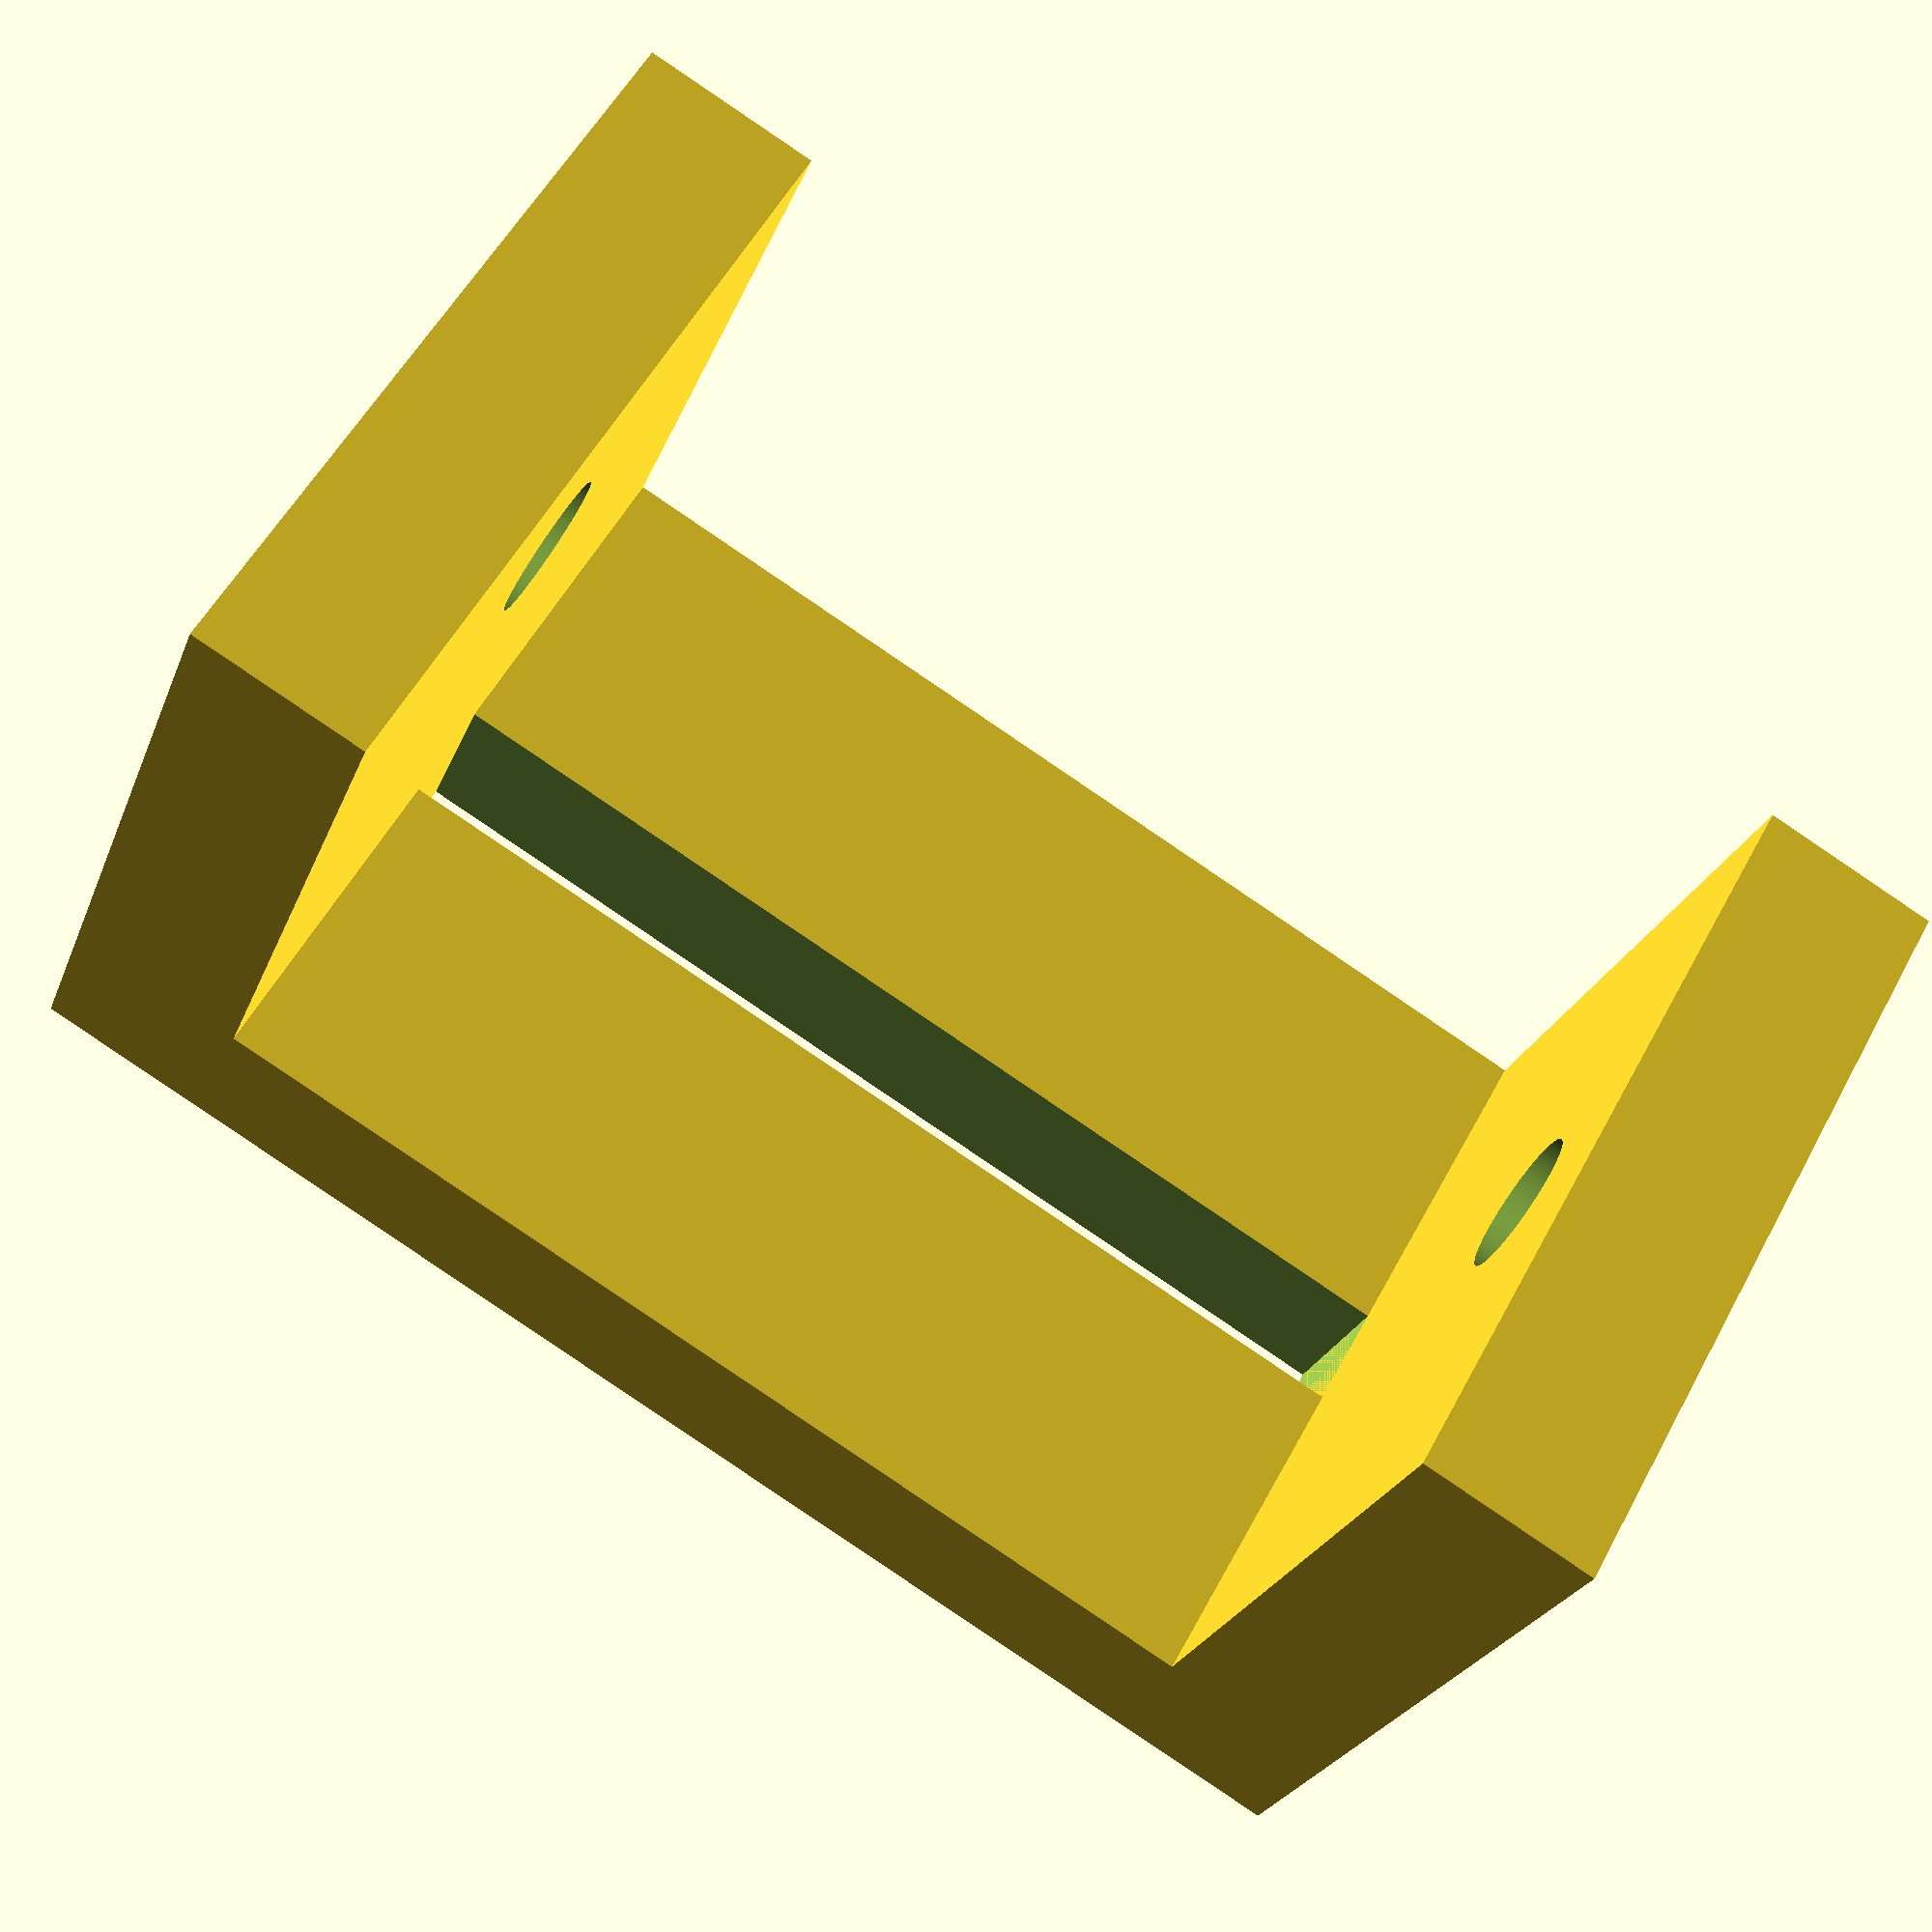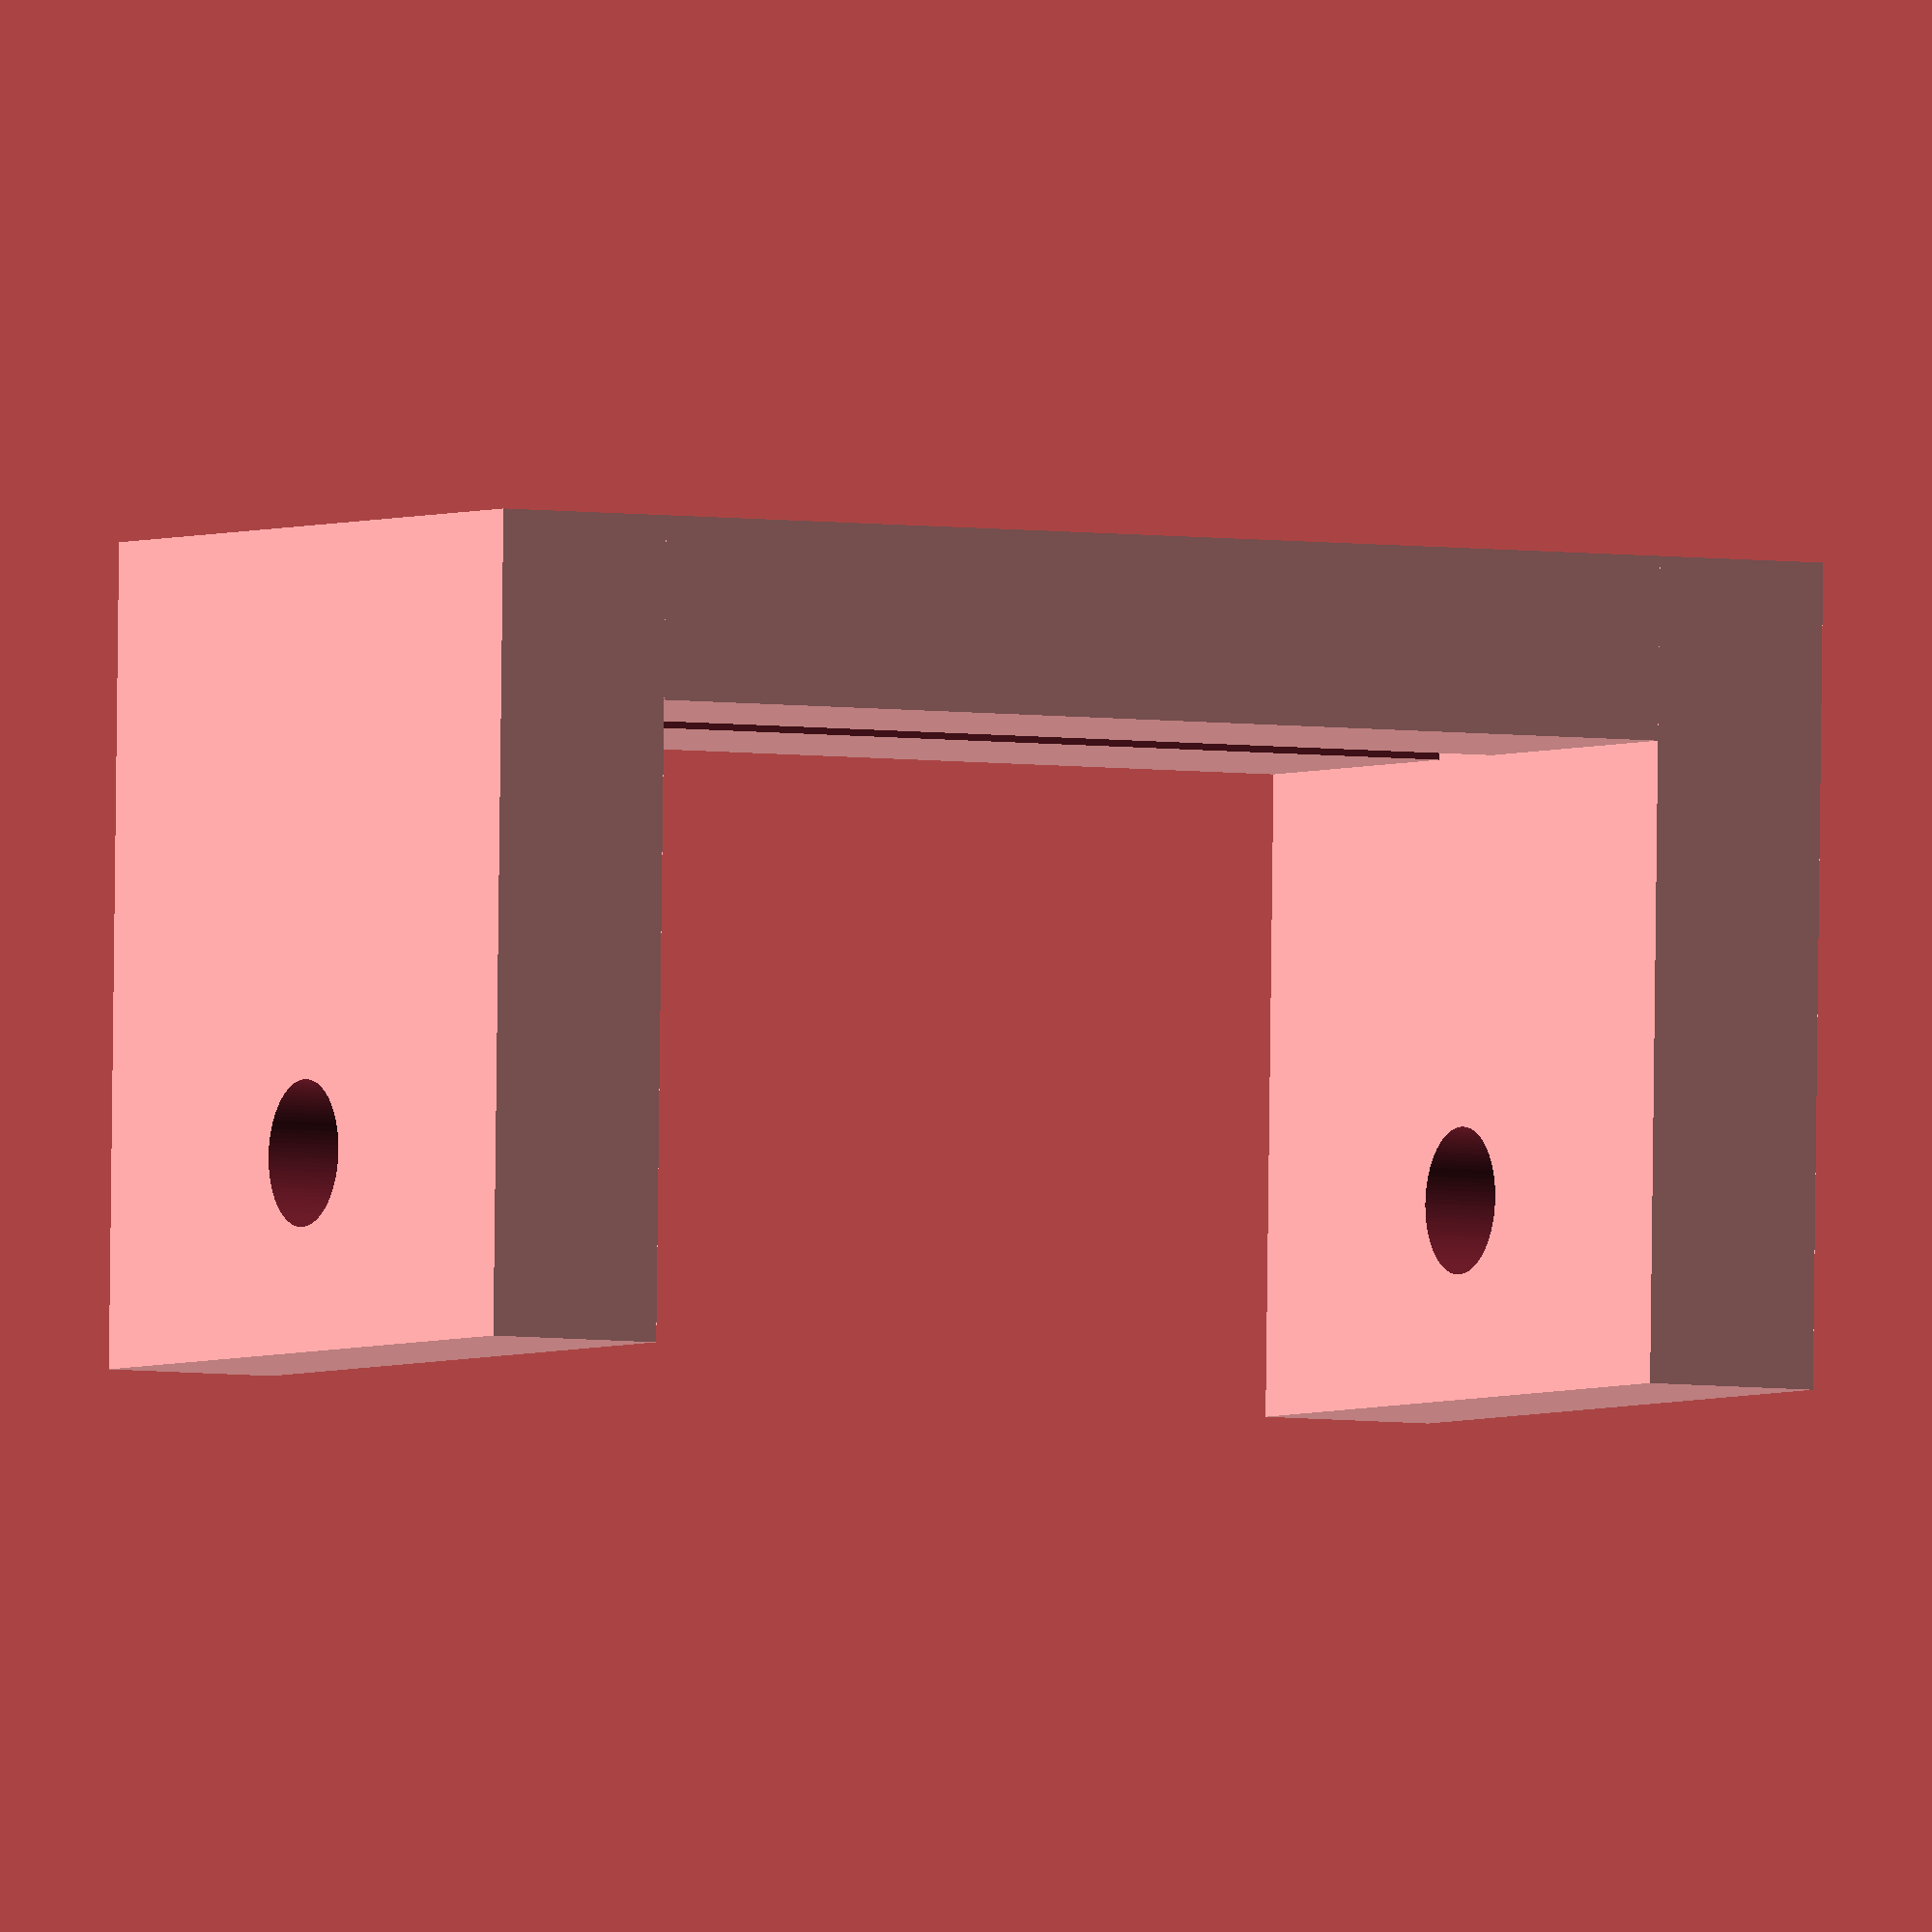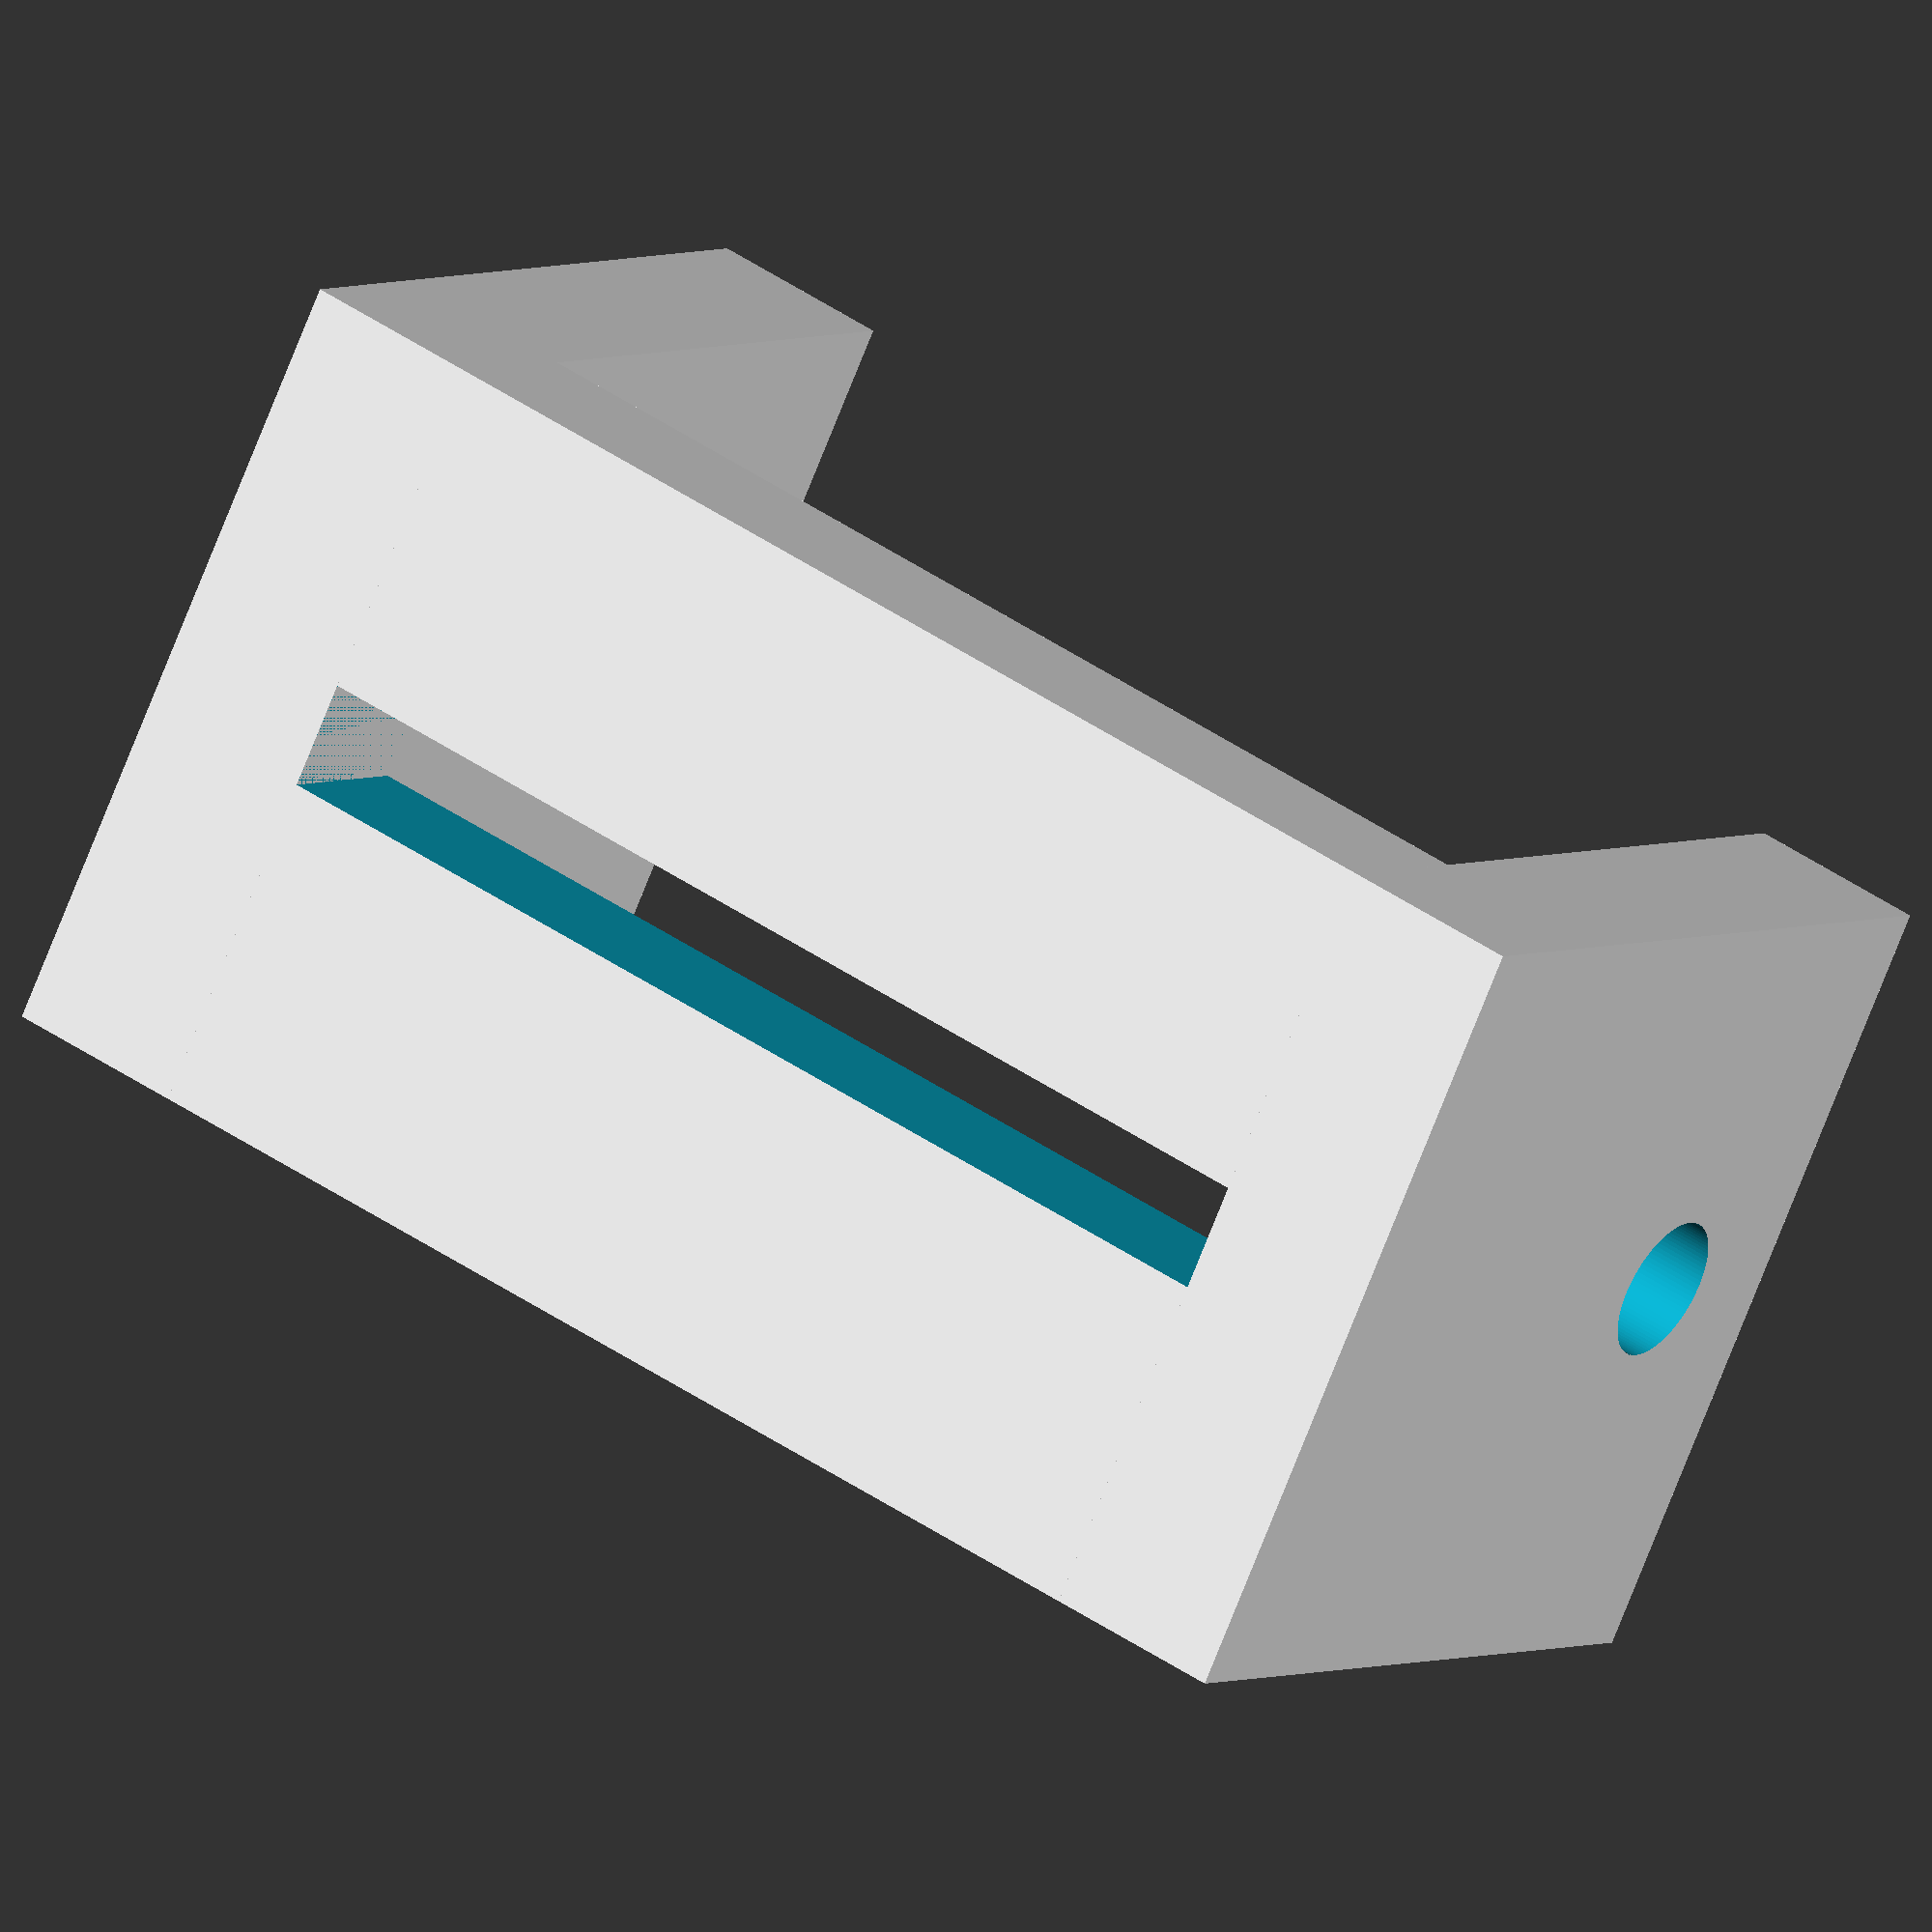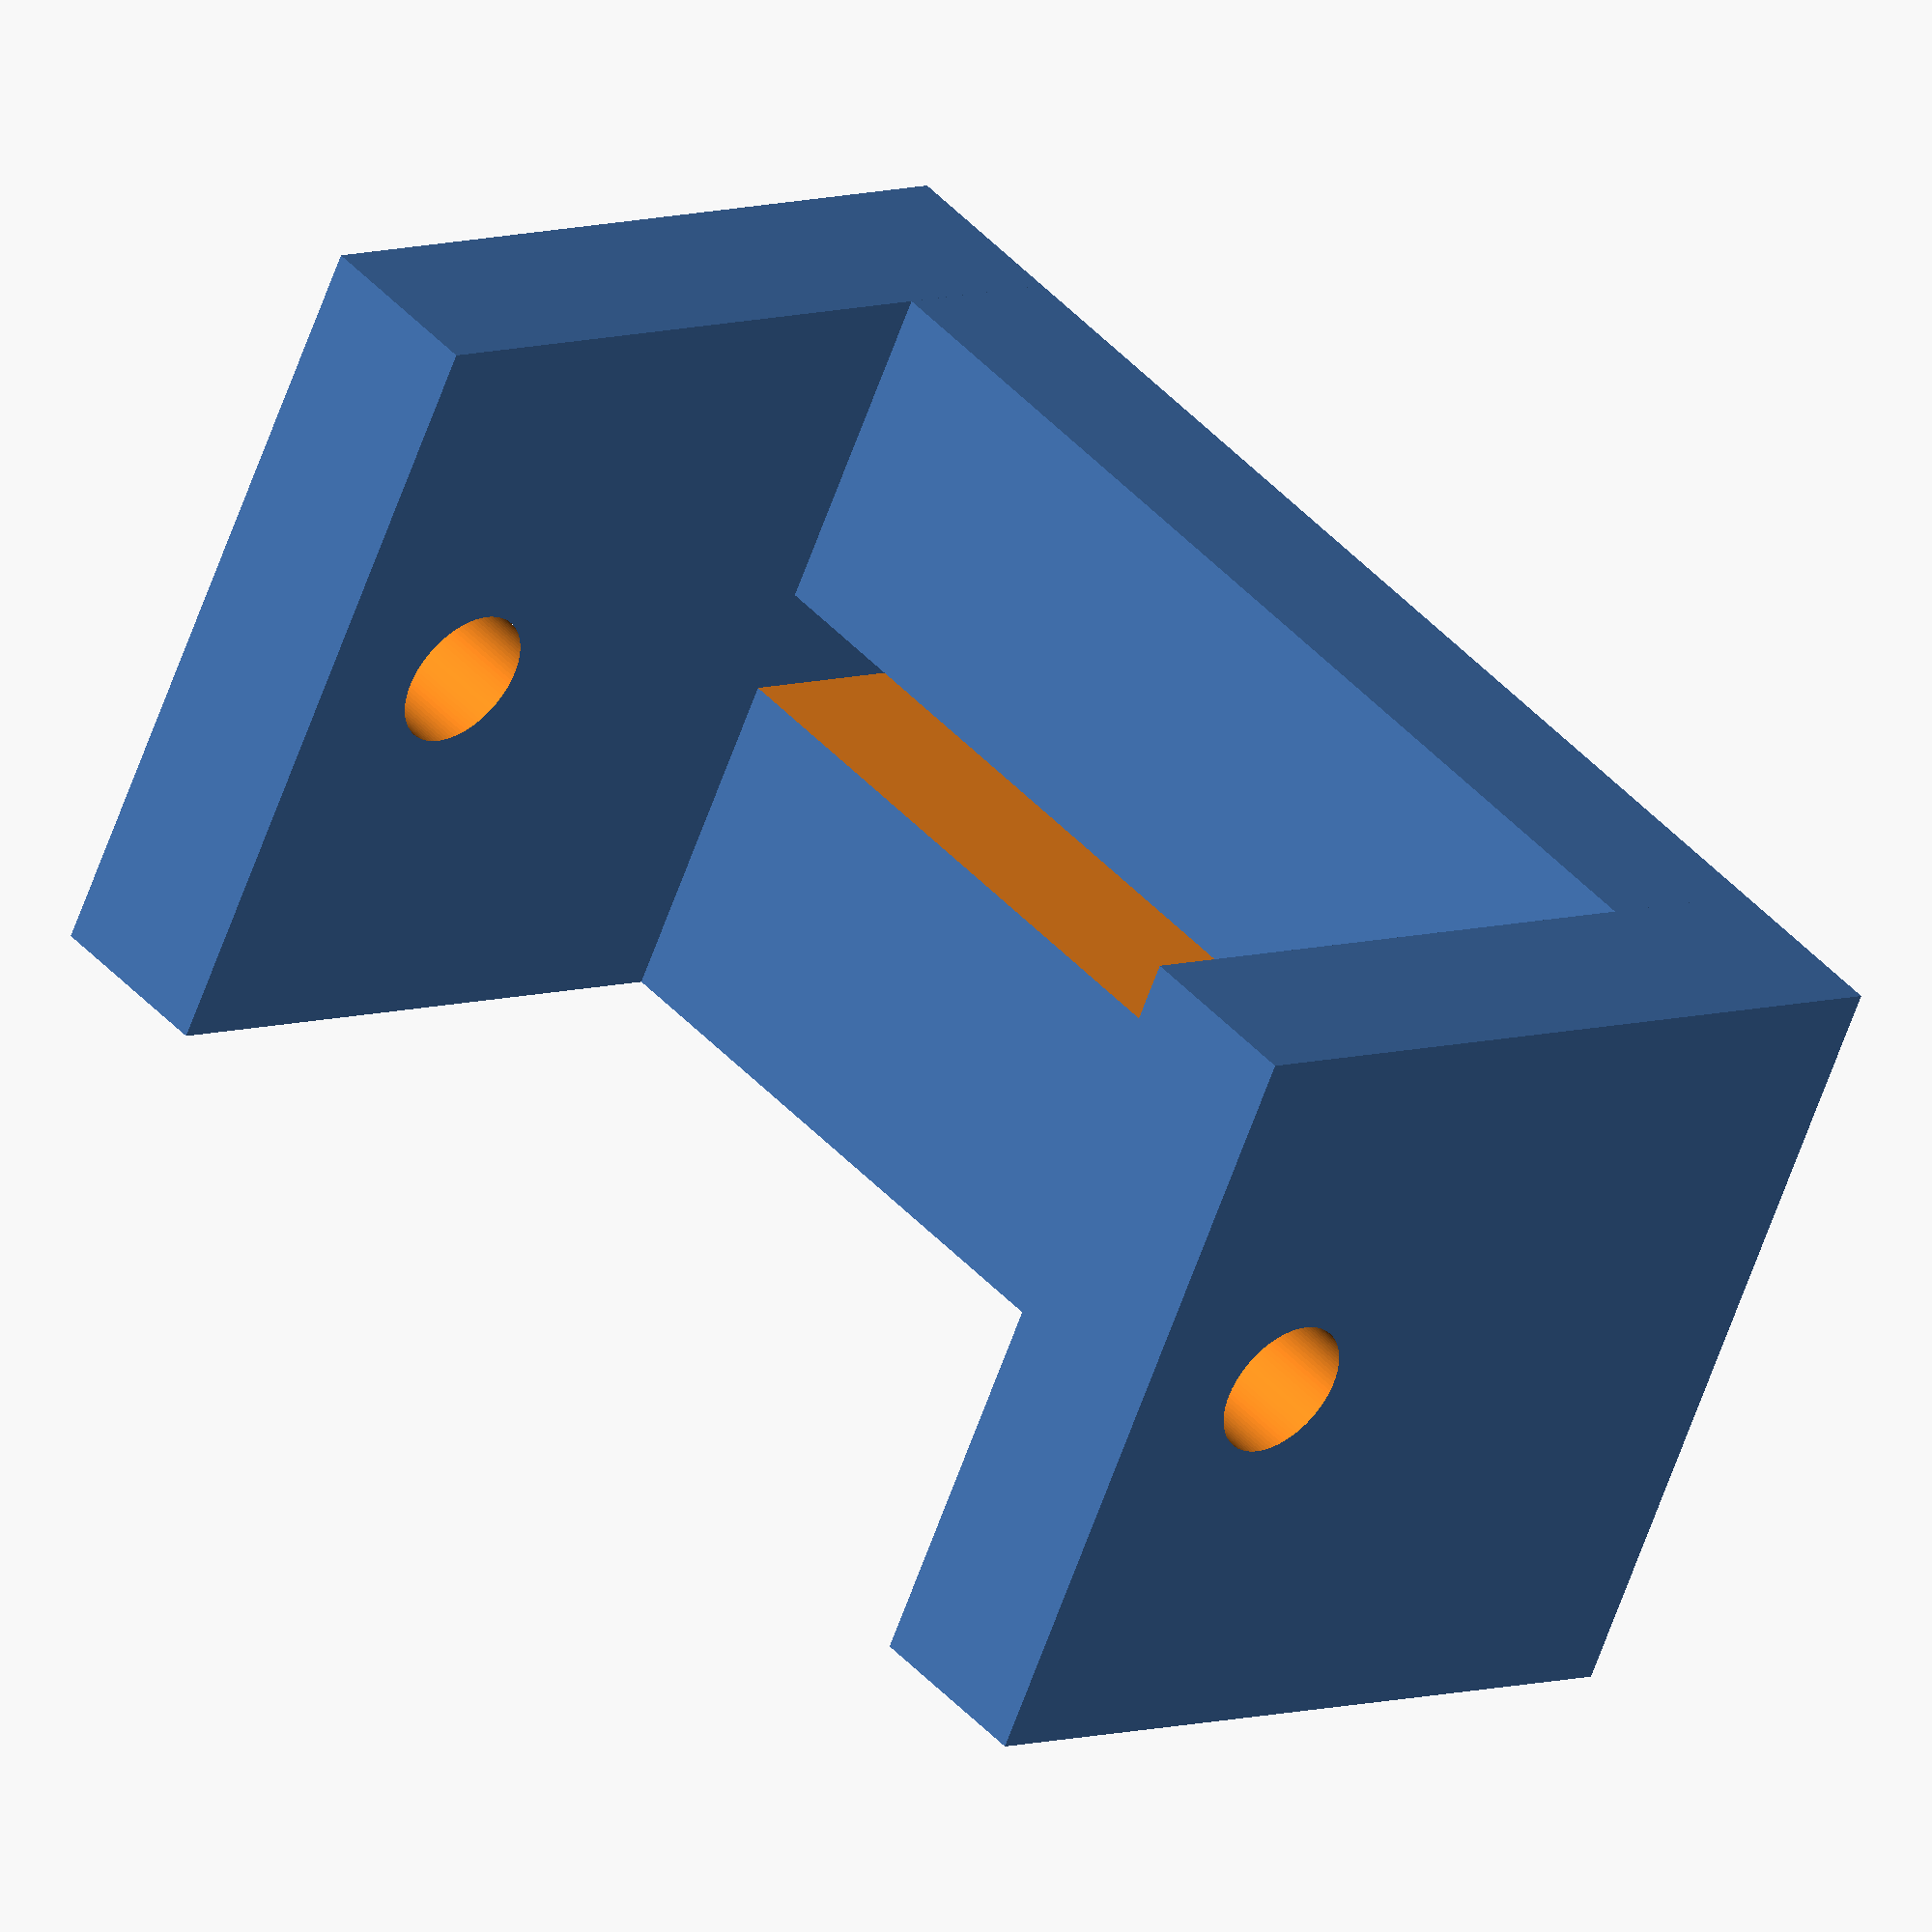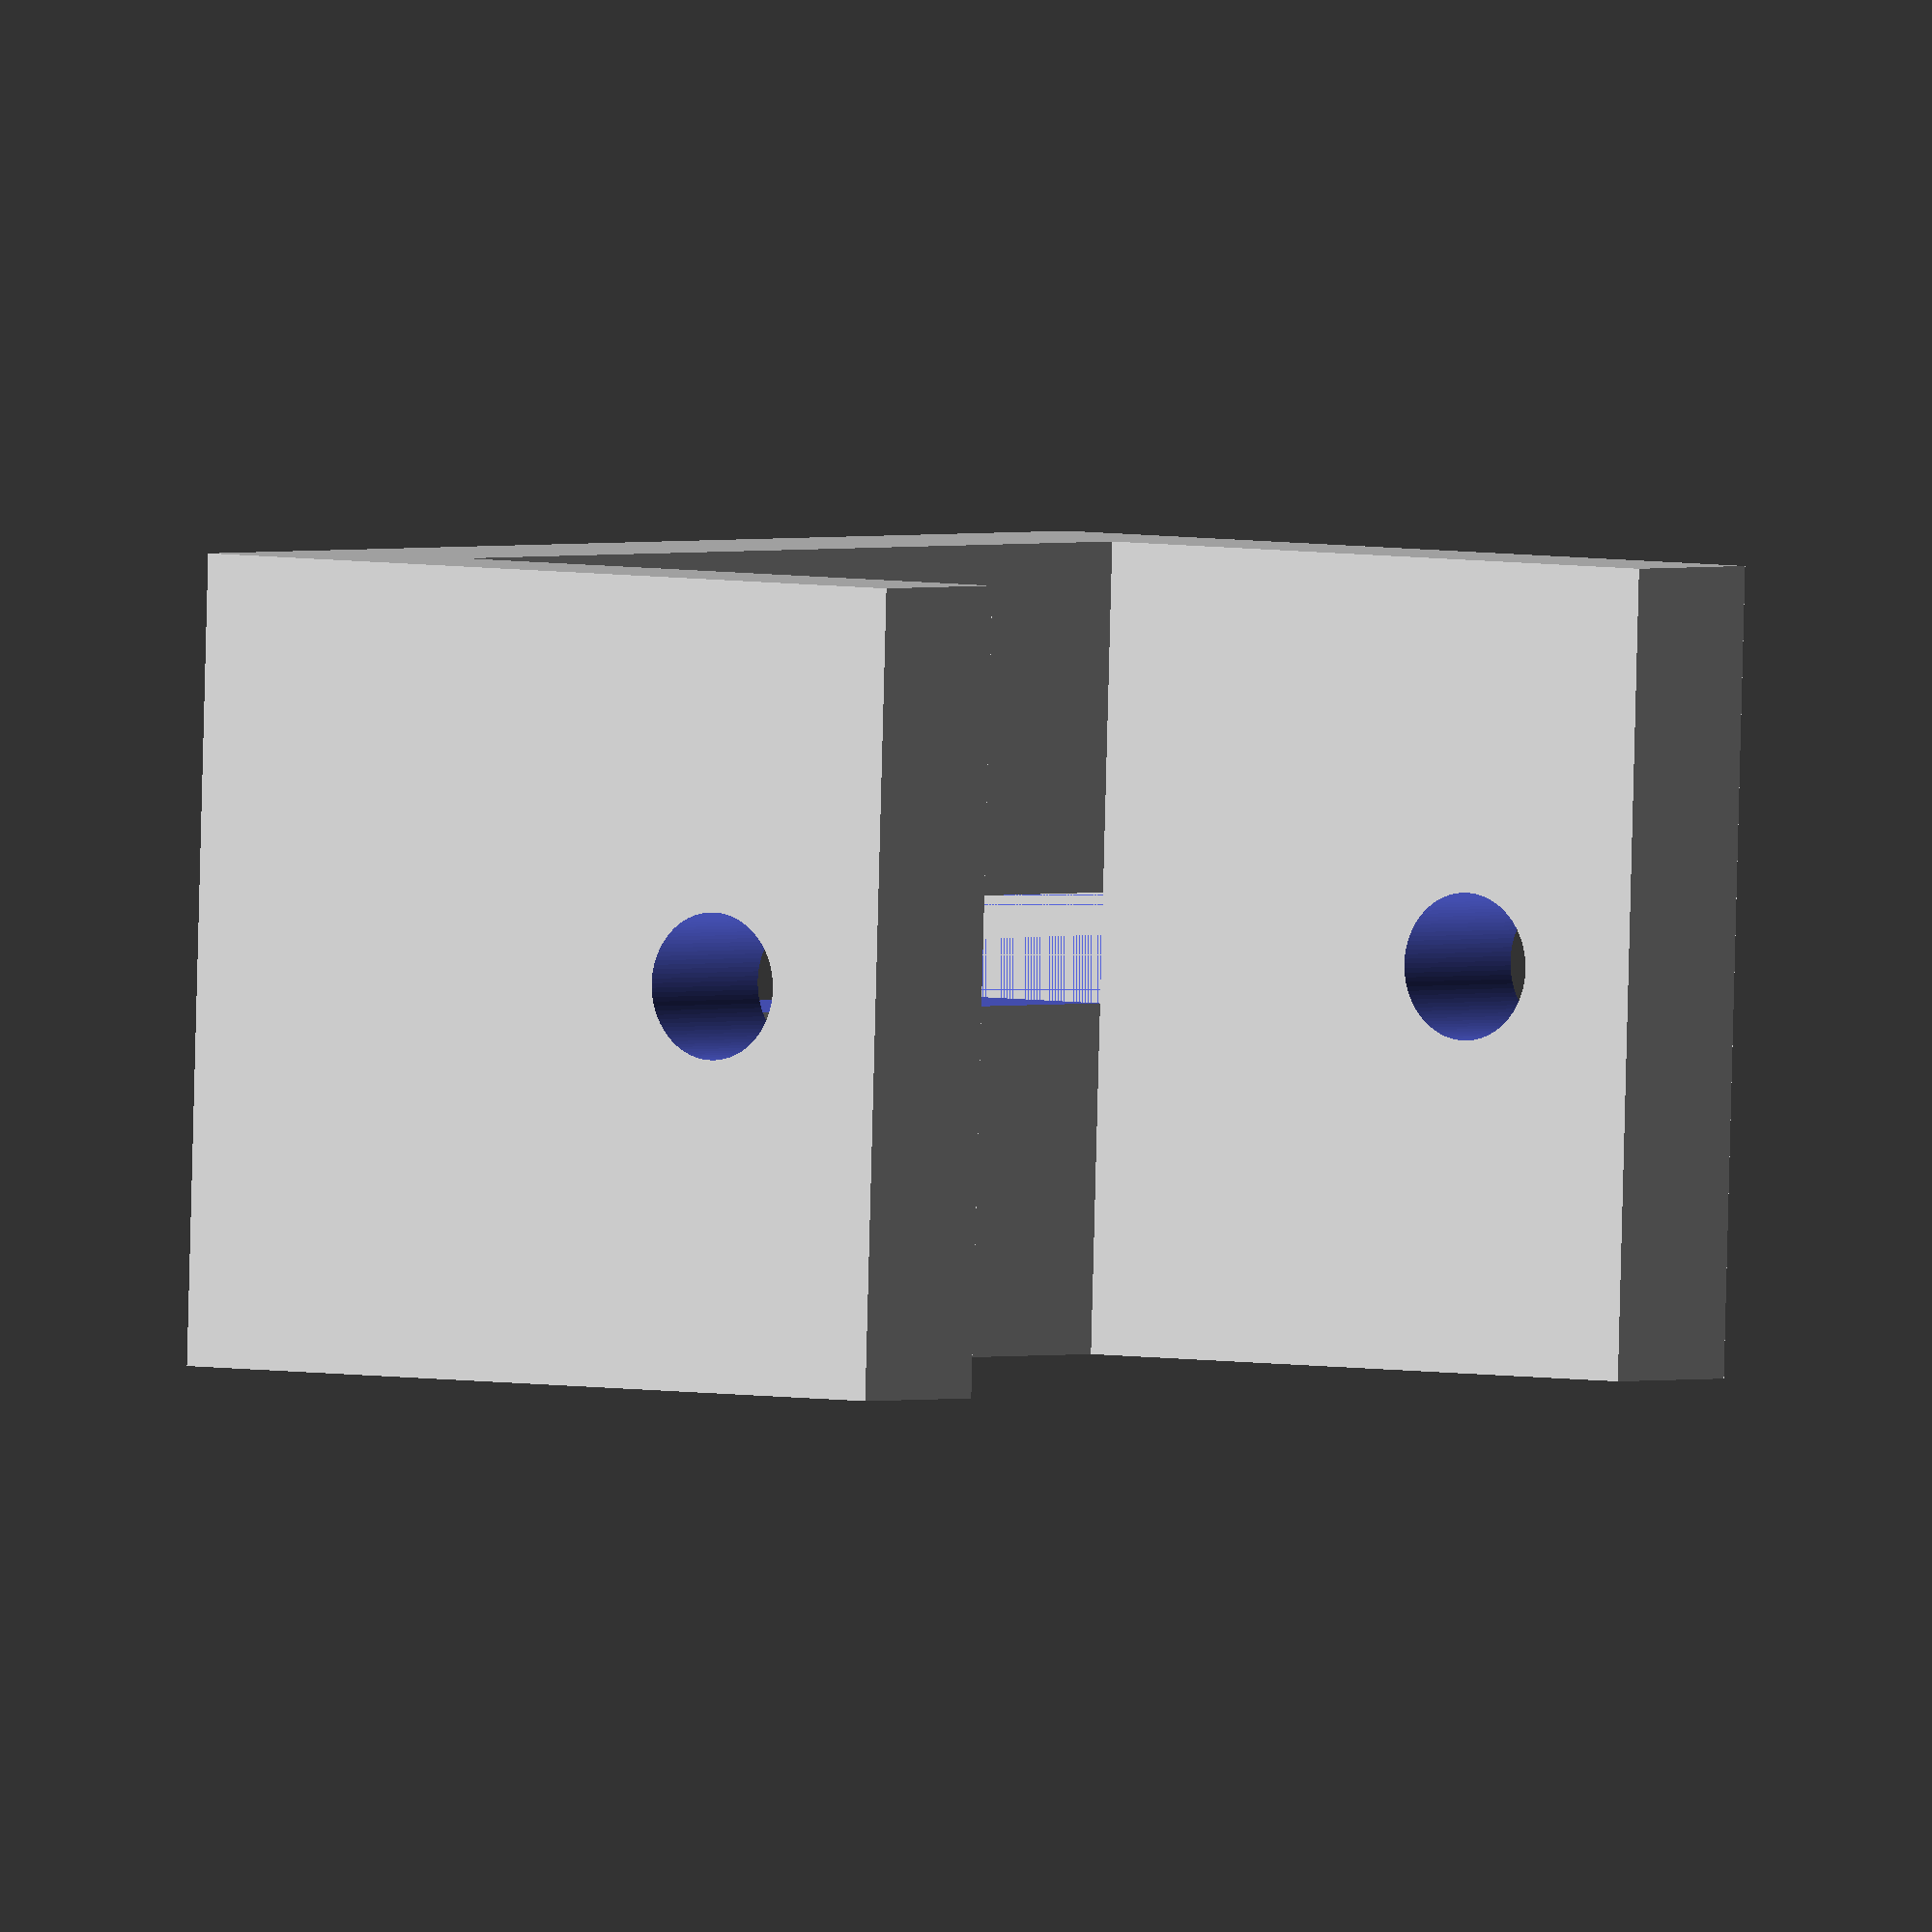
<openscad>
block_z = 22;
block_y = 42;
block_x = 30;
connector_gap = 0.5;

$fn = 100;

difference() {
  translate([-block_x/2 - connector_gap/2, -block_y/2 - 10, -block_z/2]) {
    difference() {
      cube([block_x + connector_gap, 5, block_z]);
      translate([block_x, 0, block_z/2])
      cube([block_x*2, block_y, 3], center=true);
    }
    translate([-5, 0, 0])
      cube([5, block_y/3 + block_y/5, block_z]);
    translate([block_x + connector_gap, 0, 0])
      cube([5, block_y/3 + block_y/5, block_z]);
  }

  translate([-block_x/2 - 50, -block_y/3, 0])
    rotate([0, 90, 0])
    cylinder(r=4/2, h=100);
}

</openscad>
<views>
elev=305.1 azim=339.5 roll=207.8 proj=p view=solid
elev=182.7 azim=359.2 roll=28.2 proj=o view=wireframe
elev=253.9 azim=211.9 roll=201.5 proj=o view=solid
elev=242.5 azim=48.6 roll=199.4 proj=o view=solid
elev=267.9 azim=305.0 roll=181.5 proj=o view=wireframe
</views>
